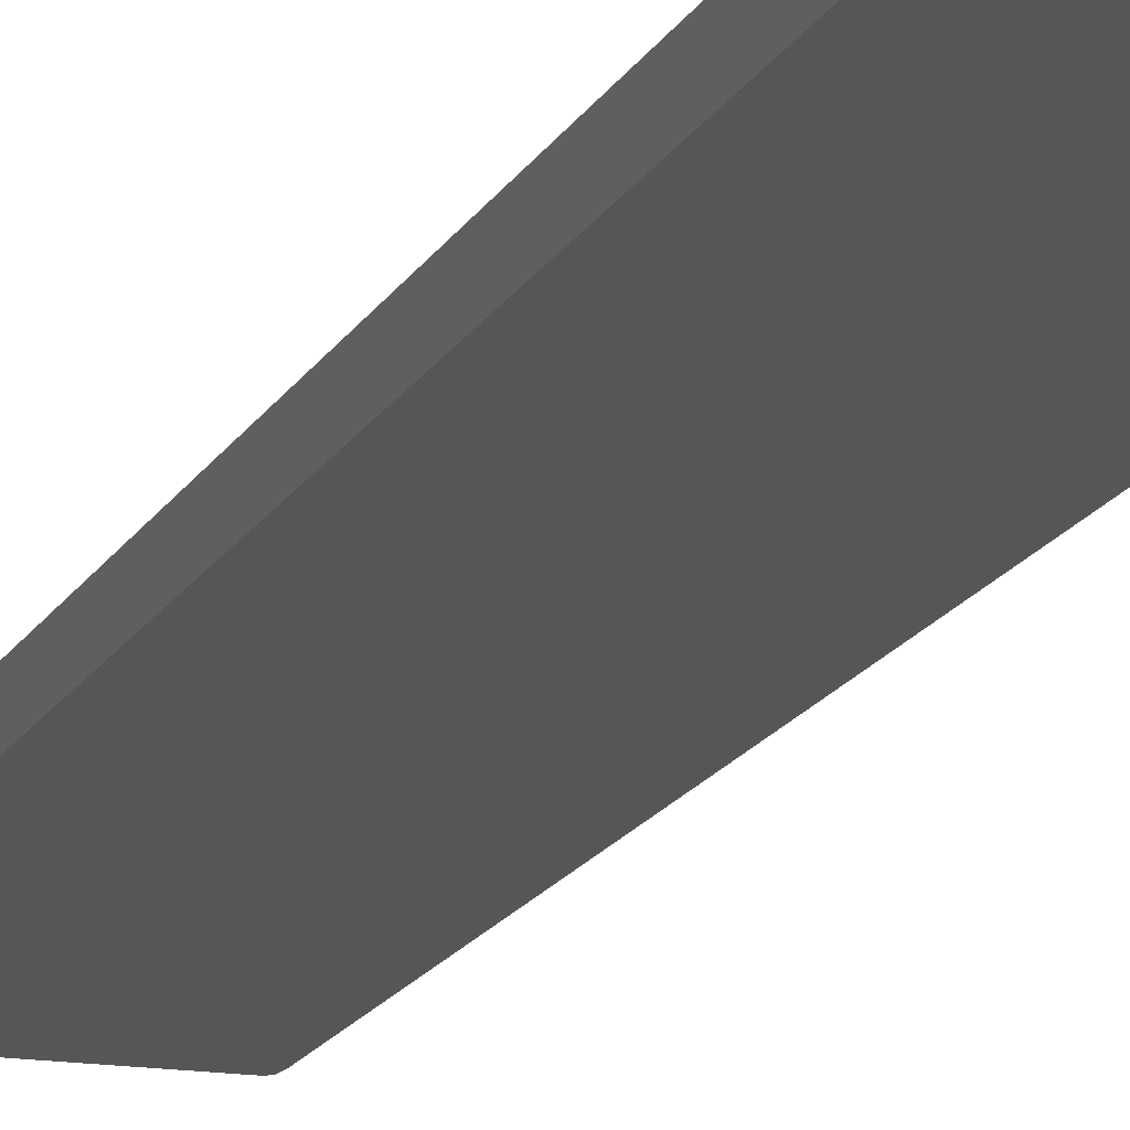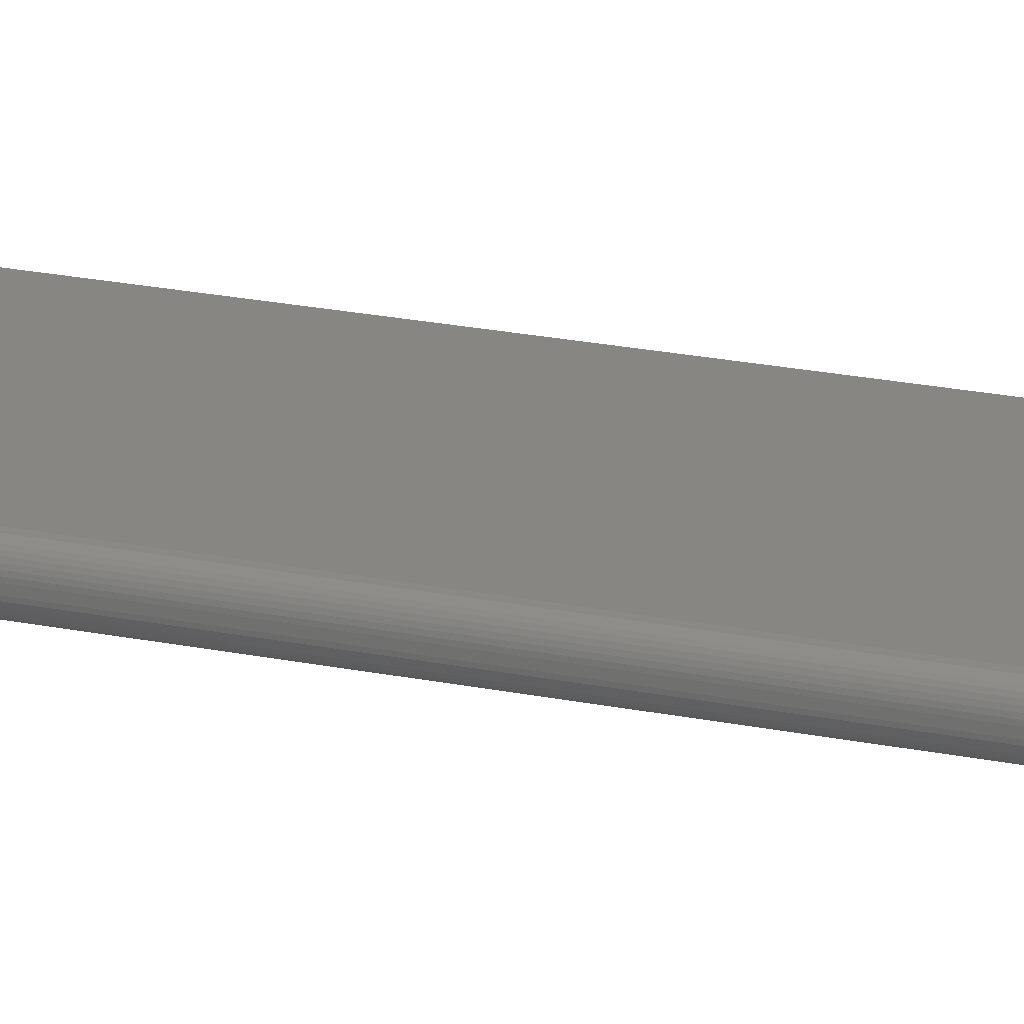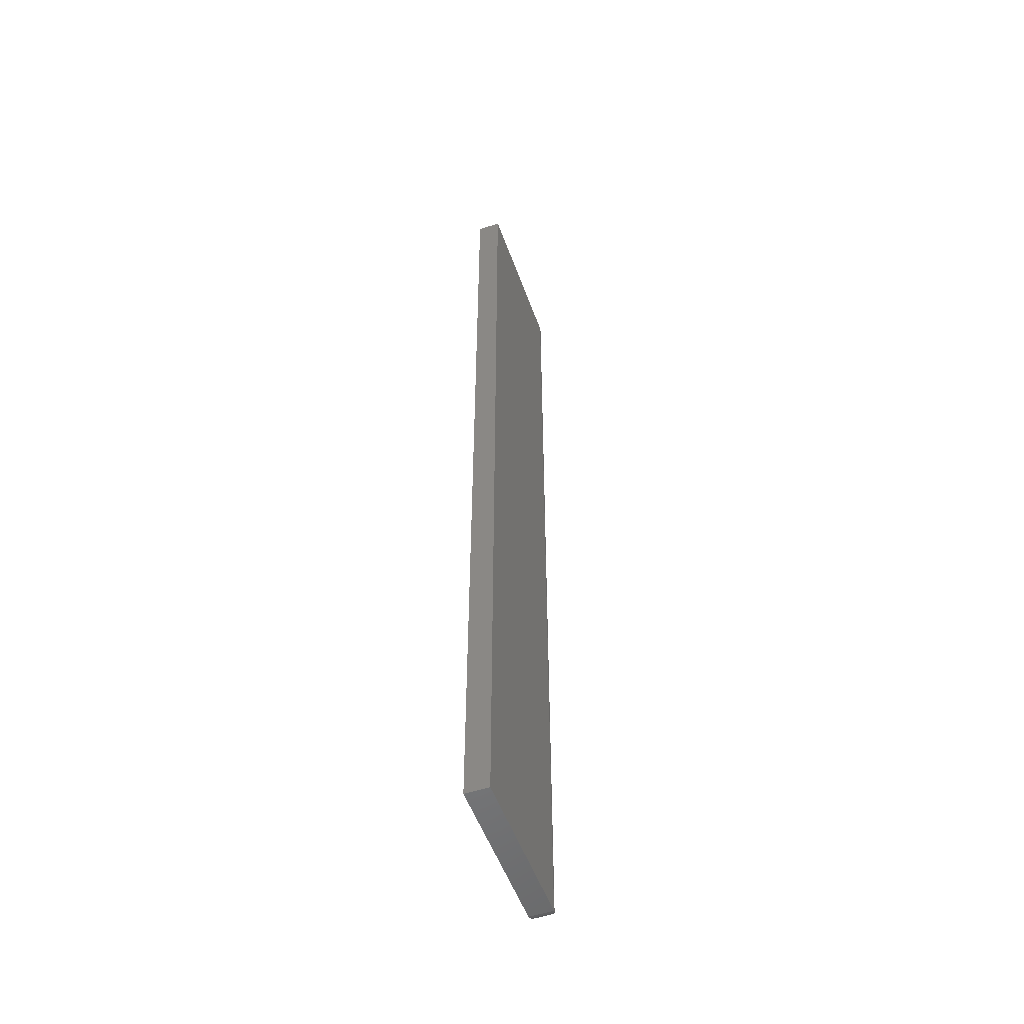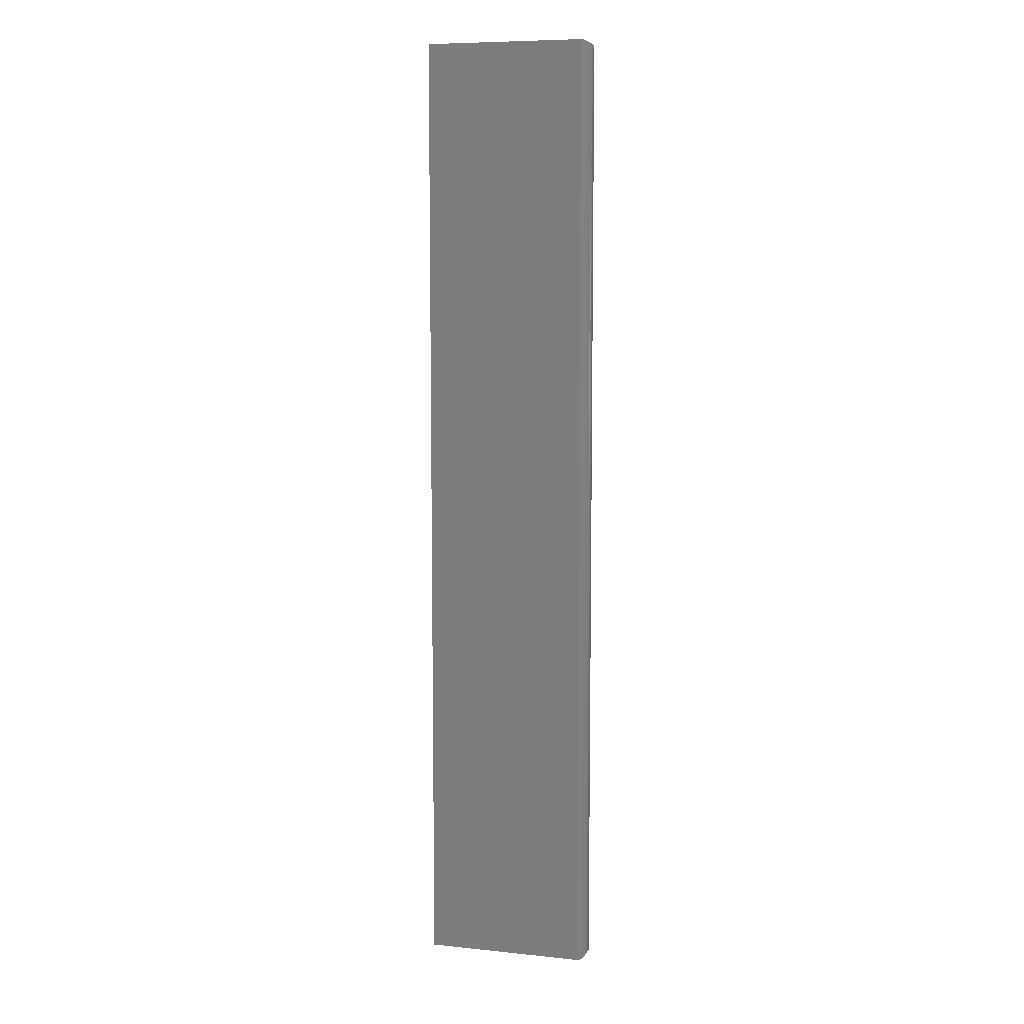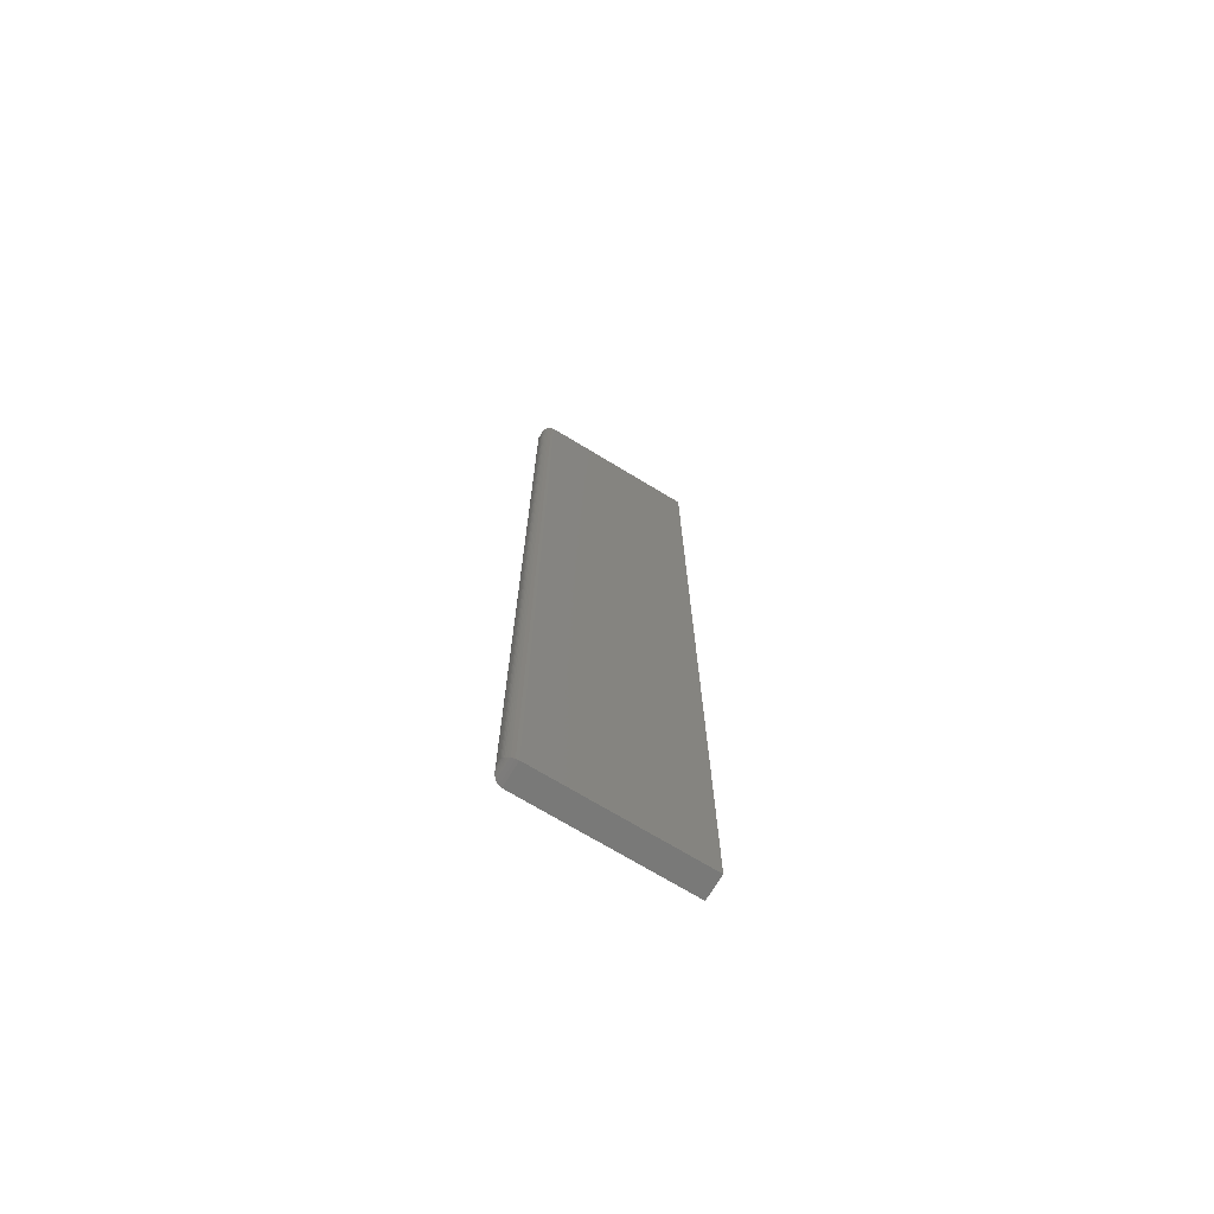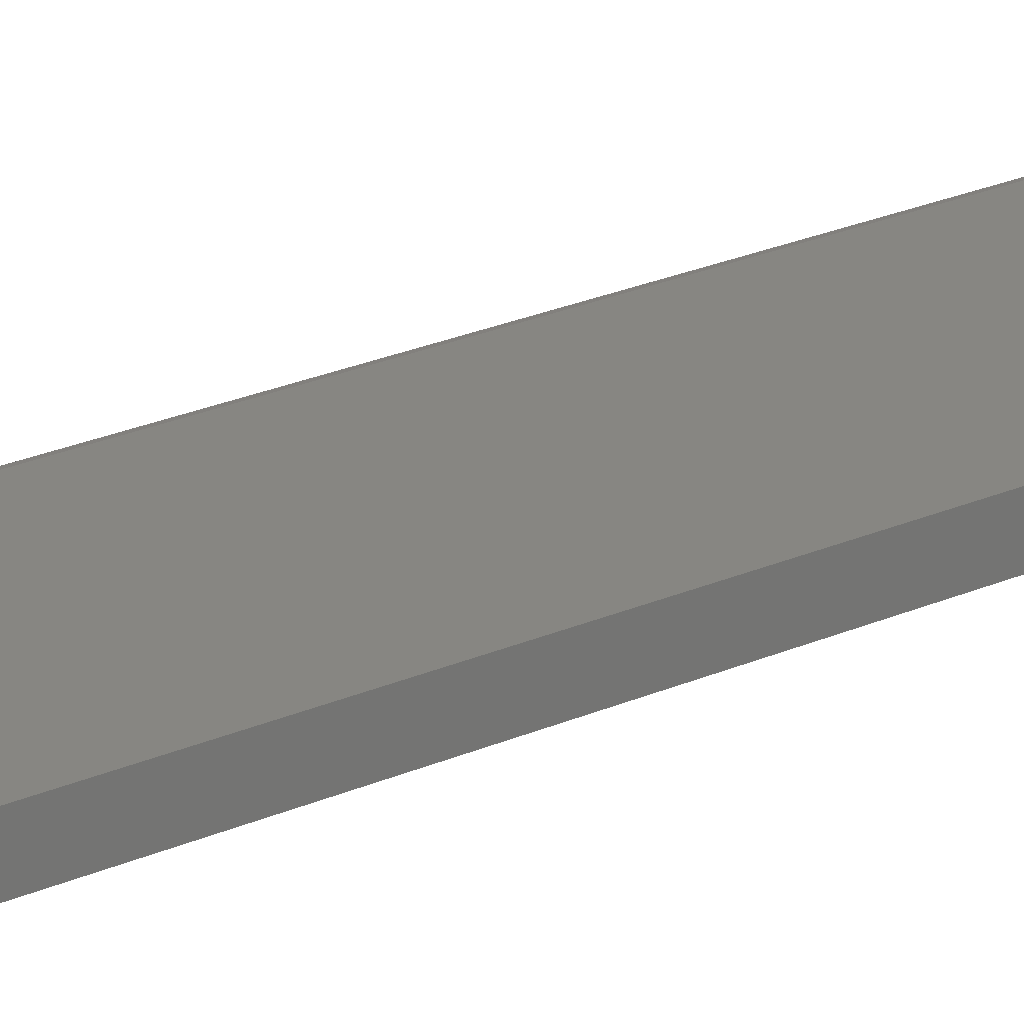
<metadata>
{"format":"stl","ext":"stl","renderer":"f3d","projection":"perspective","resolution":1024,"background":"white","views":[{"elev":-15.5,"azim":-18.6,"up":"+Z"},{"elev":22.5,"azim":109.4,"up":"+Z"},{"elev":-52.9,"azim":-70.4,"up":"+Y"},{"elev":8.1,"azim":15.8,"up":"+Y"},{"elev":-72.0,"azim":148.8,"up":"+Y"},{"elev":22.5,"azim":-128.1,"up":"+Z"}]}
</metadata>
<code>
# stl→obj: 40 verts, 76 faces
v 0.1328 -0.7422 0.007812
v 0.1327 -0.7434 0.01158
v 0.1327 -0.7434 0.00659
v 0.1328 -0.7422 0.01036
v 0.1324 -0.7446 0.01279
v 0.1324 -0.7446 0.005386
v 0.1319 -0.7458 0.01394
v 0.1319 -0.7458 0.004238
v 0.1313 -0.7468 0.015
v 0.1313 -0.7468 0.003175
v 0.1305 -0.7478 0.01595
v 0.1305 -0.7478 0.002226
v 0.1295 -0.7486 0.01676
v 0.1295 -0.7486 0.001419
v 0.1272 -0.7497 0.01785
v 0.125 -0.75 0.01817
v 0.125 -0.75 -7.654e-18
v 0.1272 -0.7497 0.0003217
v 0.1328 -0.007812 0.007812
v 0.1328 -0.007812 0.01036
v 0.1327 -0.006593 0.00659
v 0.1327 -0.006593 0.01158
v 0.125 0 -7.654e-18
v 0.1272 -0.0003217 0.01785
v 0.1272 -0.0003217 0.0003217
v 0.125 0 0.01817
v 0.1295 -0.001419 0.01676
v 0.1295 -0.001419 0.001419
v 0.1305 -0.002226 0.01595
v 0.1305 -0.002226 0.002226
v 0.1313 -0.003175 0.015
v 0.1313 -0.003175 0.003175
v 0.1319 -0.004238 0.01394
v 0.1319 -0.004238 0.004238
v 0.1324 -0.005386 0.01279
v 0.1324 -0.005386 0.005386
v 0 0 0
v 0 -0.75 0
v 1.113e-18 -0.75 0.01817
v 1.113e-18 0 0.01817
f 1 2 3
f 1 4 2
f 2 5 3
f 3 5 6
f 5 7 6
f 6 7 8
f 7 9 8
f 8 9 10
f 9 11 10
f 10 11 12
f 11 13 12
f 12 13 14
f 14 13 15
f 16 17 15
f 15 17 18
f 15 18 14
f 19 20 1
f 1 20 4
f 20 21 22
f 20 19 21
f 23 24 25
f 23 26 24
f 25 24 27
f 25 27 28
f 28 27 29
f 28 29 30
f 29 31 30
f 30 31 32
f 31 33 32
f 32 33 34
f 33 35 34
f 34 35 36
f 35 22 36
f 36 22 21
f 37 23 38
f 38 23 17
f 38 17 39
f 39 17 16
f 37 40 23
f 23 40 26
f 19 3 21
f 19 1 3
f 3 6 21
f 21 6 36
f 6 8 36
f 36 8 34
f 8 10 34
f 34 10 32
f 10 12 32
f 32 12 30
f 12 14 30
f 30 14 28
f 14 18 28
f 17 23 18
f 18 23 25
f 18 25 28
f 26 40 16
f 16 40 39
f 4 22 2
f 4 20 22
f 24 13 27
f 13 11 27
f 27 11 29
f 11 9 29
f 29 9 31
f 9 7 31
f 31 7 33
f 7 5 33
f 33 5 35
f 5 2 35
f 35 2 22
f 26 16 24
f 24 16 15
f 24 15 13
f 40 37 39
f 39 37 38

</code>
